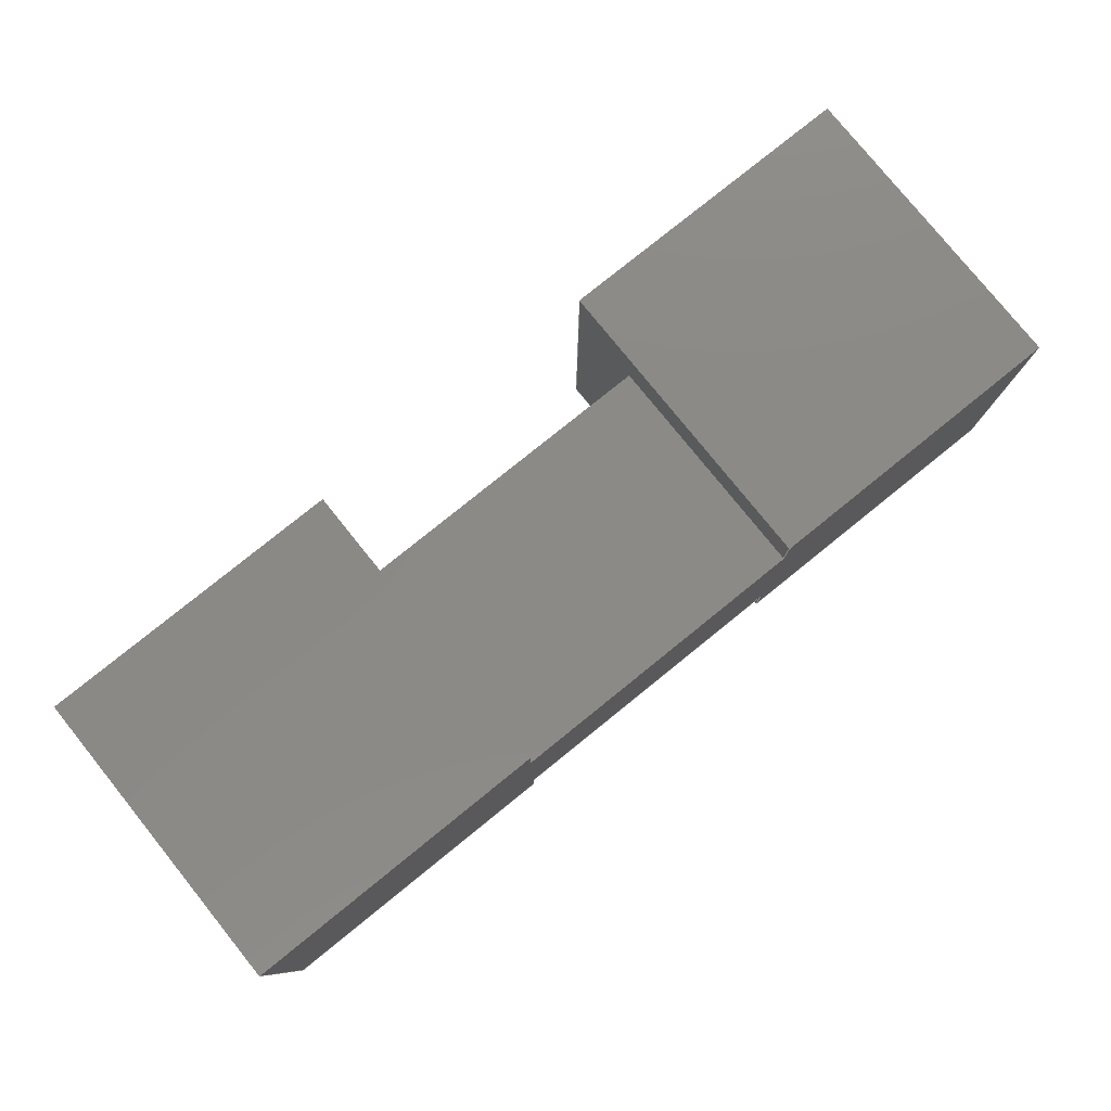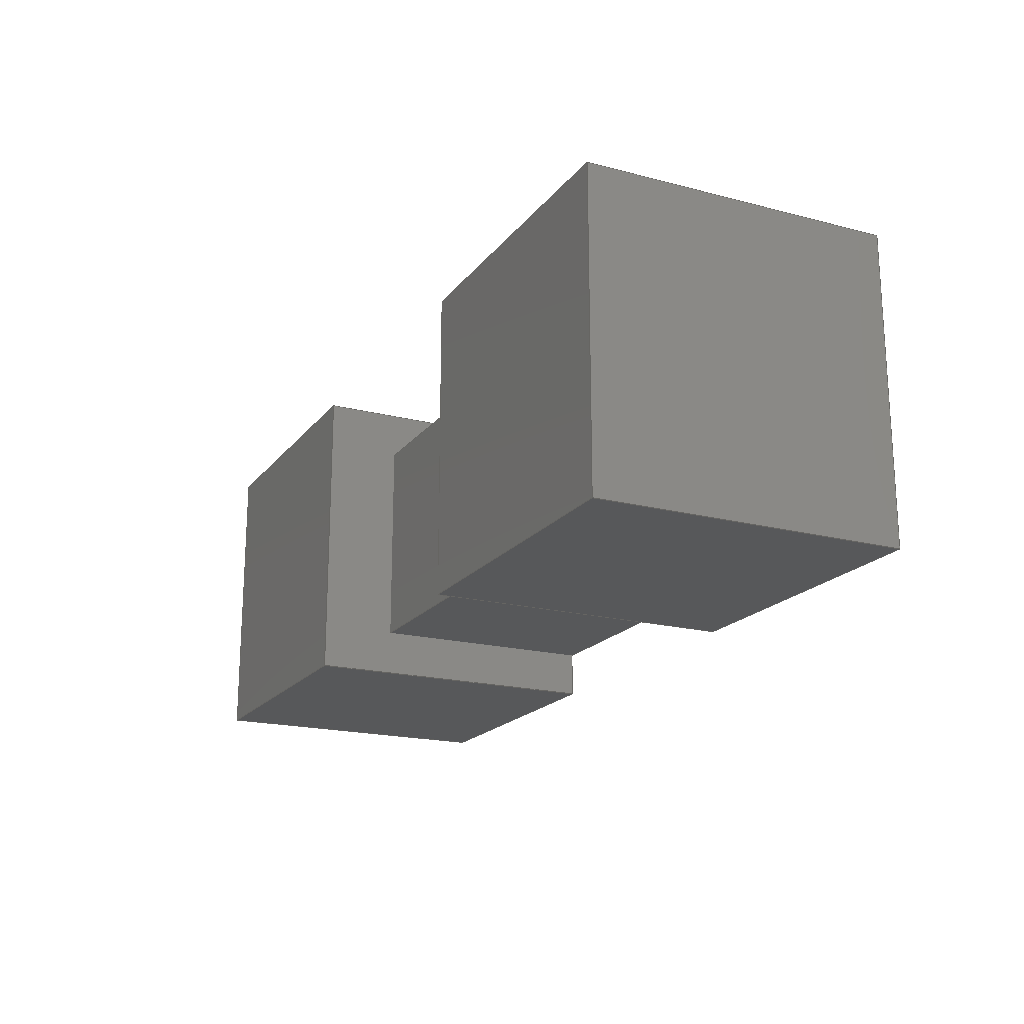
<metadata>
{"format":"step","ext":"step","renderer":"f3d","projection":"perspective","resolution":1024,"background":"white","views":[{"elev":79.1,"azim":-38.9,"up":"+Z"},{"elev":-19.0,"azim":-116.1,"up":"+Z"}]}
</metadata>
<code>
ISO-10303-21;
DATA;
#1=MECHANICAL_DESIGN_GEOMETRIC_PRESENTATION_REPRESENTATION('',(#4),#438);
#2=SHAPE_REPRESENTATION_RELATIONSHIP('SRR','None',#445,#3);
#3=ADVANCED_BREP_SHAPE_REPRESENTATION('',(#5),#437);
#4=STYLED_ITEM('',(#455),#5);
#5=MANIFOLD_SOLID_BREP('Body1',#266);
#6=FACE_OUTER_BOUND('',#20,.T.);
#7=FACE_OUTER_BOUND('',#21,.T.);
#8=FACE_OUTER_BOUND('',#22,.T.);
#9=FACE_OUTER_BOUND('',#23,.T.);
#10=FACE_OUTER_BOUND('',#24,.T.);
#11=FACE_OUTER_BOUND('',#25,.T.);
#12=FACE_OUTER_BOUND('',#26,.T.);
#13=FACE_OUTER_BOUND('',#27,.T.);
#14=FACE_OUTER_BOUND('',#28,.T.);
#15=FACE_OUTER_BOUND('',#29,.T.);
#16=FACE_OUTER_BOUND('',#30,.T.);
#17=FACE_OUTER_BOUND('',#31,.T.);
#18=FACE_OUTER_BOUND('',#32,.T.);
#19=FACE_OUTER_BOUND('',#33,.T.);
#20=EDGE_LOOP('',(#166,#167,#168,#169,#170,#171,#172,#173));
#21=EDGE_LOOP('',(#174,#175,#176,#177));
#22=EDGE_LOOP('',(#178,#179,#180,#181));
#23=EDGE_LOOP('',(#182,#183,#184,#185));
#24=EDGE_LOOP('',(#186,#187,#188,#189));
#25=EDGE_LOOP('',(#190,#191,#192,#193));
#26=EDGE_LOOP('',(#194,#195,#196,#197));
#27=EDGE_LOOP('',(#198,#199,#200,#201));
#28=EDGE_LOOP('',(#202,#203,#204,#205));
#29=EDGE_LOOP('',(#206,#207,#208,#209));
#30=EDGE_LOOP('',(#210,#211,#212,#213,#214,#215,#216,#217));
#31=EDGE_LOOP('',(#218,#219,#220,#221));
#32=EDGE_LOOP('',(#222,#223,#224,#225));
#33=EDGE_LOOP('',(#226,#227,#228,#229,#230,#231,#232,#233,#234,#235,#236,
#237));
#34=LINE('',#364,#70);
#35=LINE('',#366,#71);
#36=LINE('',#368,#72);
#37=LINE('',#370,#73);
#38=LINE('',#372,#74);
#39=LINE('',#374,#75);
#40=LINE('',#376,#76);
#41=LINE('',#377,#77);
#42=LINE('',#380,#78);
#43=LINE('',#382,#79);
#44=LINE('',#383,#80);
#45=LINE('',#386,#81);
#46=LINE('',#388,#82);
#47=LINE('',#389,#83);
#48=LINE('',#391,#84);
#49=LINE('',#392,#85);
#50=LINE('',#396,#86);
#51=LINE('',#398,#87);
#52=LINE('',#399,#88);
#53=LINE('',#402,#89);
#54=LINE('',#404,#90);
#55=LINE('',#405,#91);
#56=LINE('',#407,#92);
#57=LINE('',#411,#93);
#58=LINE('',#413,#94);
#59=LINE('',#415,#95);
#60=LINE('',#416,#96);
#61=LINE('',#419,#97);
#62=LINE('',#421,#98);
#63=LINE('',#422,#99);
#64=LINE('',#424,#100);
#65=LINE('',#426,#101);
#66=LINE('',#428,#102);
#67=LINE('',#429,#103);
#68=LINE('',#431,#104);
#69=LINE('',#432,#105);
#70=VECTOR('',#298,1);
#71=VECTOR('',#299,1);
#72=VECTOR('',#300,1);
#73=VECTOR('',#301,1);
#74=VECTOR('',#302,1);
#75=VECTOR('',#303,1);
#76=VECTOR('',#304,1);
#77=VECTOR('',#305,1);
#78=VECTOR('',#308,1);
#79=VECTOR('',#309,1);
#80=VECTOR('',#310,1);
#81=VECTOR('',#313,1);
#82=VECTOR('',#314,1);
#83=VECTOR('',#315,1);
#84=VECTOR('',#318,1);
#85=VECTOR('',#319,1);
#86=VECTOR('',#324,1);
#87=VECTOR('',#325,1);
#88=VECTOR('',#326,1);
#89=VECTOR('',#329,1);
#90=VECTOR('',#330,1);
#91=VECTOR('',#331,1);
#92=VECTOR('',#334,1);
#93=VECTOR('',#337,1);
#94=VECTOR('',#338,1);
#95=VECTOR('',#339,1);
#96=VECTOR('',#340,1);
#97=VECTOR('',#343,1);
#98=VECTOR('',#344,1);
#99=VECTOR('',#345,1);
#100=VECTOR('',#348,1);
#101=VECTOR('',#349,1);
#102=VECTOR('',#350,1);
#103=VECTOR('',#351,1);
#104=VECTOR('',#354,1);
#105=VECTOR('',#355,1);
#106=VERTEX_POINT('',#362);
#107=VERTEX_POINT('',#363);
#108=VERTEX_POINT('',#365);
#109=VERTEX_POINT('',#367);
#110=VERTEX_POINT('',#369);
#111=VERTEX_POINT('',#371);
#112=VERTEX_POINT('',#373);
#113=VERTEX_POINT('',#375);
#114=VERTEX_POINT('',#379);
#115=VERTEX_POINT('',#381);
#116=VERTEX_POINT('',#385);
#117=VERTEX_POINT('',#387);
#118=VERTEX_POINT('',#395);
#119=VERTEX_POINT('',#397);
#120=VERTEX_POINT('',#401);
#121=VERTEX_POINT('',#403);
#122=VERTEX_POINT('',#409);
#123=VERTEX_POINT('',#410);
#124=VERTEX_POINT('',#412);
#125=VERTEX_POINT('',#414);
#126=VERTEX_POINT('',#418);
#127=VERTEX_POINT('',#420);
#128=VERTEX_POINT('',#425);
#129=VERTEX_POINT('',#427);
#130=EDGE_CURVE('',#106,#107,#34,.T.);
#131=EDGE_CURVE('',#108,#106,#35,.T.);
#132=EDGE_CURVE('',#108,#109,#36,.T.);
#133=EDGE_CURVE('',#110,#109,#37,.T.);
#134=EDGE_CURVE('',#111,#110,#38,.T.);
#135=EDGE_CURVE('',#112,#111,#39,.T.);
#136=EDGE_CURVE('',#112,#113,#40,.T.);
#137=EDGE_CURVE('',#107,#113,#41,.T.);
#138=EDGE_CURVE('',#111,#114,#42,.T.);
#139=EDGE_CURVE('',#115,#110,#43,.T.);
#140=EDGE_CURVE('',#114,#115,#44,.T.);
#141=EDGE_CURVE('',#114,#116,#45,.T.);
#142=EDGE_CURVE('',#117,#115,#46,.T.);
#143=EDGE_CURVE('',#116,#117,#47,.T.);
#144=EDGE_CURVE('',#116,#108,#48,.T.);
#145=EDGE_CURVE('',#109,#117,#49,.T.);
#146=EDGE_CURVE('',#106,#118,#50,.T.);
#147=EDGE_CURVE('',#119,#107,#51,.T.);
#148=EDGE_CURVE('',#118,#119,#52,.T.);
#149=EDGE_CURVE('',#120,#112,#53,.T.);
#150=EDGE_CURVE('',#121,#120,#54,.T.);
#151=EDGE_CURVE('',#113,#121,#55,.T.);
#152=EDGE_CURVE('',#119,#121,#56,.T.);
#153=EDGE_CURVE('',#122,#123,#57,.T.);
#154=EDGE_CURVE('',#122,#124,#58,.T.);
#155=EDGE_CURVE('',#125,#124,#59,.T.);
#156=EDGE_CURVE('',#123,#125,#60,.T.);
#157=EDGE_CURVE('',#123,#126,#61,.T.);
#158=EDGE_CURVE('',#127,#125,#62,.T.);
#159=EDGE_CURVE('',#126,#127,#63,.T.);
#160=EDGE_CURVE('',#120,#126,#64,.T.);
#161=EDGE_CURVE('',#128,#127,#65,.T.);
#162=EDGE_CURVE('',#129,#128,#66,.T.);
#163=EDGE_CURVE('',#129,#118,#67,.T.);
#164=EDGE_CURVE('',#129,#122,#68,.T.);
#165=EDGE_CURVE('',#124,#128,#69,.T.);
#166=ORIENTED_EDGE('',*,*,#130,.F.);
#167=ORIENTED_EDGE('',*,*,#131,.F.);
#168=ORIENTED_EDGE('',*,*,#132,.T.);
#169=ORIENTED_EDGE('',*,*,#133,.F.);
#170=ORIENTED_EDGE('',*,*,#134,.F.);
#171=ORIENTED_EDGE('',*,*,#135,.F.);
#172=ORIENTED_EDGE('',*,*,#136,.T.);
#173=ORIENTED_EDGE('',*,*,#137,.F.);
#174=ORIENTED_EDGE('',*,*,#138,.F.);
#175=ORIENTED_EDGE('',*,*,#134,.T.);
#176=ORIENTED_EDGE('',*,*,#139,.F.);
#177=ORIENTED_EDGE('',*,*,#140,.F.);
#178=ORIENTED_EDGE('',*,*,#141,.F.);
#179=ORIENTED_EDGE('',*,*,#140,.T.);
#180=ORIENTED_EDGE('',*,*,#142,.F.);
#181=ORIENTED_EDGE('',*,*,#143,.F.);
#182=ORIENTED_EDGE('',*,*,#144,.F.);
#183=ORIENTED_EDGE('',*,*,#143,.T.);
#184=ORIENTED_EDGE('',*,*,#145,.F.);
#185=ORIENTED_EDGE('',*,*,#132,.F.);
#186=ORIENTED_EDGE('',*,*,#145,.T.);
#187=ORIENTED_EDGE('',*,*,#142,.T.);
#188=ORIENTED_EDGE('',*,*,#139,.T.);
#189=ORIENTED_EDGE('',*,*,#133,.T.);
#190=ORIENTED_EDGE('',*,*,#146,.F.);
#191=ORIENTED_EDGE('',*,*,#130,.T.);
#192=ORIENTED_EDGE('',*,*,#147,.F.);
#193=ORIENTED_EDGE('',*,*,#148,.F.);
#194=ORIENTED_EDGE('',*,*,#149,.F.);
#195=ORIENTED_EDGE('',*,*,#150,.F.);
#196=ORIENTED_EDGE('',*,*,#151,.F.);
#197=ORIENTED_EDGE('',*,*,#136,.F.);
#198=ORIENTED_EDGE('',*,*,#137,.T.);
#199=ORIENTED_EDGE('',*,*,#151,.T.);
#200=ORIENTED_EDGE('',*,*,#152,.F.);
#201=ORIENTED_EDGE('',*,*,#147,.T.);
#202=ORIENTED_EDGE('',*,*,#153,.F.);
#203=ORIENTED_EDGE('',*,*,#154,.T.);
#204=ORIENTED_EDGE('',*,*,#155,.F.);
#205=ORIENTED_EDGE('',*,*,#156,.F.);
#206=ORIENTED_EDGE('',*,*,#157,.F.);
#207=ORIENTED_EDGE('',*,*,#156,.T.);
#208=ORIENTED_EDGE('',*,*,#158,.F.);
#209=ORIENTED_EDGE('',*,*,#159,.F.);
#210=ORIENTED_EDGE('',*,*,#150,.T.);
#211=ORIENTED_EDGE('',*,*,#160,.T.);
#212=ORIENTED_EDGE('',*,*,#159,.T.);
#213=ORIENTED_EDGE('',*,*,#161,.F.);
#214=ORIENTED_EDGE('',*,*,#162,.F.);
#215=ORIENTED_EDGE('',*,*,#163,.T.);
#216=ORIENTED_EDGE('',*,*,#148,.T.);
#217=ORIENTED_EDGE('',*,*,#152,.T.);
#218=ORIENTED_EDGE('',*,*,#164,.F.);
#219=ORIENTED_EDGE('',*,*,#162,.T.);
#220=ORIENTED_EDGE('',*,*,#165,.F.);
#221=ORIENTED_EDGE('',*,*,#154,.F.);
#222=ORIENTED_EDGE('',*,*,#165,.T.);
#223=ORIENTED_EDGE('',*,*,#161,.T.);
#224=ORIENTED_EDGE('',*,*,#158,.T.);
#225=ORIENTED_EDGE('',*,*,#155,.T.);
#226=ORIENTED_EDGE('',*,*,#164,.T.);
#227=ORIENTED_EDGE('',*,*,#153,.T.);
#228=ORIENTED_EDGE('',*,*,#157,.T.);
#229=ORIENTED_EDGE('',*,*,#160,.F.);
#230=ORIENTED_EDGE('',*,*,#149,.T.);
#231=ORIENTED_EDGE('',*,*,#135,.T.);
#232=ORIENTED_EDGE('',*,*,#138,.T.);
#233=ORIENTED_EDGE('',*,*,#141,.T.);
#234=ORIENTED_EDGE('',*,*,#144,.T.);
#235=ORIENTED_EDGE('',*,*,#131,.T.);
#236=ORIENTED_EDGE('',*,*,#146,.T.);
#237=ORIENTED_EDGE('',*,*,#163,.F.);
#238=PLANE('',#280);
#239=PLANE('',#281);
#240=PLANE('',#282);
#241=PLANE('',#283);
#242=PLANE('',#284);
#243=PLANE('',#285);
#244=PLANE('',#286);
#245=PLANE('',#287);
#246=PLANE('',#288);
#247=PLANE('',#289);
#248=PLANE('',#290);
#249=PLANE('',#291);
#250=PLANE('',#292);
#251=PLANE('',#293);
#252=ADVANCED_FACE('',(#6),#238,.T.);
#253=ADVANCED_FACE('',(#7),#239,.T.);
#254=ADVANCED_FACE('',(#8),#240,.T.);
#255=ADVANCED_FACE('',(#9),#241,.T.);
#256=ADVANCED_FACE('',(#10),#242,.T.);
#257=ADVANCED_FACE('',(#11),#243,.T.);
#258=ADVANCED_FACE('',(#12),#244,.T.);
#259=ADVANCED_FACE('',(#13),#245,.T.);
#260=ADVANCED_FACE('',(#14),#246,.T.);
#261=ADVANCED_FACE('',(#15),#247,.T.);
#262=ADVANCED_FACE('',(#16),#248,.T.);
#263=ADVANCED_FACE('',(#17),#249,.T.);
#264=ADVANCED_FACE('',(#18),#250,.T.);
#265=ADVANCED_FACE('',(#19),#251,.F.);
#266=CLOSED_SHELL('',(#252,#253,#254,#255,#256,#257,#258,#259,#260,#261,
#262,#263,#264,#265));
#267=DERIVED_UNIT_ELEMENT(#269,1);
#268=DERIVED_UNIT_ELEMENT(#440,3);
#269=(
MASS_UNIT()
NAMED_UNIT(*)
SI_UNIT(.KILO.,.GRAM.)
);
#270=DERIVED_UNIT((#267,#268));
#271=MEASURE_REPRESENTATION_ITEM('density measure',
POSITIVE_RATIO_MEASURE(7850),#270);
#272=PROPERTY_DEFINITION_REPRESENTATION(#277,#274);
#273=PROPERTY_DEFINITION_REPRESENTATION(#278,#275);
#274=REPRESENTATION('material name',(#276),#437);
#275=REPRESENTATION('density',(#271),#437);
#276=DESCRIPTIVE_REPRESENTATION_ITEM('Steel','Steel');
#277=PROPERTY_DEFINITION('material property','material name',#447);
#278=PROPERTY_DEFINITION('material property','density of part',#447);
#279=AXIS2_PLACEMENT_3D('placement',#360,#294,#295);
#280=AXIS2_PLACEMENT_3D('',#361,#296,#297);
#281=AXIS2_PLACEMENT_3D('',#378,#306,#307);
#282=AXIS2_PLACEMENT_3D('',#384,#311,#312);
#283=AXIS2_PLACEMENT_3D('',#390,#316,#317);
#284=AXIS2_PLACEMENT_3D('',#393,#320,#321);
#285=AXIS2_PLACEMENT_3D('',#394,#322,#323);
#286=AXIS2_PLACEMENT_3D('',#400,#327,#328);
#287=AXIS2_PLACEMENT_3D('',#406,#332,#333);
#288=AXIS2_PLACEMENT_3D('',#408,#335,#336);
#289=AXIS2_PLACEMENT_3D('',#417,#341,#342);
#290=AXIS2_PLACEMENT_3D('',#423,#346,#347);
#291=AXIS2_PLACEMENT_3D('',#430,#352,#353);
#292=AXIS2_PLACEMENT_3D('',#433,#356,#357);
#293=AXIS2_PLACEMENT_3D('',#434,#358,#359);
#294=DIRECTION('axis',(0,0,1));
#295=DIRECTION('refdir',(1,0,0));
#296=DIRECTION('center_axis',(1,0,0));
#297=DIRECTION('ref_axis',(0,0,-1));
#298=DIRECTION('',(0,1,0));
#299=DIRECTION('',(0,0,1));
#300=DIRECTION('',(0,1,0));
#301=DIRECTION('',(0,0,-1));
#302=DIRECTION('',(0,1,0));
#303=DIRECTION('',(0,0,1));
#304=DIRECTION('',(0,1,0));
#305=DIRECTION('',(0,0,1));
#306=DIRECTION('center_axis',(0,0,1));
#307=DIRECTION('ref_axis',(1,0,0));
#308=DIRECTION('',(-1,0,0));
#309=DIRECTION('',(1,0,0));
#310=DIRECTION('',(0,1,0));
#311=DIRECTION('center_axis',(-1,0,0));
#312=DIRECTION('ref_axis',(0,0,1));
#313=DIRECTION('',(0,0,-1));
#314=DIRECTION('',(0,0,1));
#315=DIRECTION('',(0,1,0));
#316=DIRECTION('center_axis',(0,0,-1));
#317=DIRECTION('ref_axis',(-1,0,0));
#318=DIRECTION('',(1,0,0));
#319=DIRECTION('',(-1,0,0));
#320=DIRECTION('center_axis',(0,1,0));
#321=DIRECTION('ref_axis',(0,0,1));
#322=DIRECTION('center_axis',(0,0,-1));
#323=DIRECTION('ref_axis',(-1,0,0));
#324=DIRECTION('',(1,0,0));
#325=DIRECTION('',(-1,0,0));
#326=DIRECTION('',(0,1,0));
#327=DIRECTION('center_axis',(0,0,1));
#328=DIRECTION('ref_axis',(1,0,0));
#329=DIRECTION('',(-1,0,0));
#330=DIRECTION('',(0,-1,0));
#331=DIRECTION('',(1,0,0));
#332=DIRECTION('center_axis',(0,1,0));
#333=DIRECTION('ref_axis',(0,0,1));
#334=DIRECTION('',(0,0,1));
#335=DIRECTION('center_axis',(1,0,0));
#336=DIRECTION('ref_axis',(0,0,-1));
#337=DIRECTION('',(0,0,1));
#338=DIRECTION('',(0,1,0));
#339=DIRECTION('',(0,0,-1));
#340=DIRECTION('',(0,1,0));
#341=DIRECTION('center_axis',(0,0,1));
#342=DIRECTION('ref_axis',(1,0,0));
#343=DIRECTION('',(-1,0,0));
#344=DIRECTION('',(1,0,0));
#345=DIRECTION('',(0,1,0));
#346=DIRECTION('center_axis',(-1,0,0));
#347=DIRECTION('ref_axis',(0,0,1));
#348=DIRECTION('',(0,0,1));
#349=DIRECTION('',(0,0,1));
#350=DIRECTION('',(0,1,0));
#351=DIRECTION('',(0,0,1));
#352=DIRECTION('center_axis',(0,0,-1));
#353=DIRECTION('ref_axis',(-1,0,0));
#354=DIRECTION('',(1,0,0));
#355=DIRECTION('',(-1,0,0));
#356=DIRECTION('center_axis',(0,1,0));
#357=DIRECTION('ref_axis',(0,0,1));
#358=DIRECTION('center_axis',(0,1,0));
#359=DIRECTION('ref_axis',(1,0,0));
#360=CARTESIAN_POINT('',(0,0,0));
#361=CARTESIAN_POINT('Origin',(-1,0,1));
#362=CARTESIAN_POINT('',(-1,0,-0.7));
#363=CARTESIAN_POINT('',(-1,1.5,-0.7));
#364=CARTESIAN_POINT('',(-1,0,-0.7));
#365=CARTESIAN_POINT('',(-1,0,-1));
#366=CARTESIAN_POINT('',(-1,0,-1));
#367=CARTESIAN_POINT('',(-1,2,-1));
#368=CARTESIAN_POINT('',(-1,0,-1));
#369=CARTESIAN_POINT('',(-1,2,1));
#370=CARTESIAN_POINT('',(-1,2,-1));
#371=CARTESIAN_POINT('',(-1,0,1));
#372=CARTESIAN_POINT('',(-1,0,1));
#373=CARTESIAN_POINT('',(-1,0,0.6848));
#374=CARTESIAN_POINT('',(-1,0,-1));
#375=CARTESIAN_POINT('',(-1,1.5,0.6848));
#376=CARTESIAN_POINT('',(-1,0,0.6848));
#377=CARTESIAN_POINT('',(-1,1.5,0.6848));
#378=CARTESIAN_POINT('Origin',(-3,0,1));
#379=CARTESIAN_POINT('',(-3,0,1));
#380=CARTESIAN_POINT('',(3,0,1));
#381=CARTESIAN_POINT('',(-3,2,1));
#382=CARTESIAN_POINT('',(3,2,1));
#383=CARTESIAN_POINT('',(-3,0,1));
#384=CARTESIAN_POINT('Origin',(-3,0,-1));
#385=CARTESIAN_POINT('',(-3,0,-1));
#386=CARTESIAN_POINT('',(-3,0,1));
#387=CARTESIAN_POINT('',(-3,2,-1));
#388=CARTESIAN_POINT('',(-3,2,1));
#389=CARTESIAN_POINT('',(-3,0,-1));
#390=CARTESIAN_POINT('Origin',(-1,0,-1));
#391=CARTESIAN_POINT('',(-3,0,-1));
#392=CARTESIAN_POINT('',(-3,2,-1));
#393=CARTESIAN_POINT('Origin',(-2,2,0));
#394=CARTESIAN_POINT('Origin',(1,0,-0.7));
#395=CARTESIAN_POINT('',(1,0,-0.7));
#396=CARTESIAN_POINT('',(-1,0,-0.7));
#397=CARTESIAN_POINT('',(1,1.5,-0.7));
#398=CARTESIAN_POINT('',(-1,1.5,-0.7));
#399=CARTESIAN_POINT('',(1,0,-0.7));
#400=CARTESIAN_POINT('Origin',(-1,0,0.6848));
#401=CARTESIAN_POINT('',(1,0,0.6848));
#402=CARTESIAN_POINT('',(1,0,0.6848));
#403=CARTESIAN_POINT('',(1,1.5,0.6848));
#404=CARTESIAN_POINT('',(1,0,0.6848));
#405=CARTESIAN_POINT('',(1,1.5,0.6848));
#406=CARTESIAN_POINT('Origin',(-7.451e-09,1.5,-0.007587));
#407=CARTESIAN_POINT('',(1,1.5,-0.5038));
#408=CARTESIAN_POINT('Origin',(3,0,1));
#409=CARTESIAN_POINT('',(3,0,-1));
#410=CARTESIAN_POINT('',(3,0,1));
#411=CARTESIAN_POINT('',(3,0,-1));
#412=CARTESIAN_POINT('',(3,2,-1));
#413=CARTESIAN_POINT('',(3,0,-1));
#414=CARTESIAN_POINT('',(3,2,1));
#415=CARTESIAN_POINT('',(3,2,-1));
#416=CARTESIAN_POINT('',(3,0,1));
#417=CARTESIAN_POINT('Origin',(1,0,1));
#418=CARTESIAN_POINT('',(1,0,1));
#419=CARTESIAN_POINT('',(3,0,1));
#420=CARTESIAN_POINT('',(1,2,1));
#421=CARTESIAN_POINT('',(3,2,1));
#422=CARTESIAN_POINT('',(1,0,1));
#423=CARTESIAN_POINT('Origin',(1,0,-1));
#424=CARTESIAN_POINT('',(1,0,-1));
#425=CARTESIAN_POINT('',(1,2,-1));
#426=CARTESIAN_POINT('',(1,2,-1));
#427=CARTESIAN_POINT('',(1,0,-1));
#428=CARTESIAN_POINT('',(1,0,-1));
#429=CARTESIAN_POINT('',(1,0,-1));
#430=CARTESIAN_POINT('Origin',(3,0,-1));
#431=CARTESIAN_POINT('',(-3,0,-1));
#432=CARTESIAN_POINT('',(-3,2,-1));
#433=CARTESIAN_POINT('Origin',(2,2,0));
#434=CARTESIAN_POINT('Origin',(2,0,0));
#435=UNCERTAINTY_MEASURE_WITH_UNIT(LENGTH_MEASURE(0.001),#439,
'DISTANCE_ACCURACY_VALUE',
'Maximum model space distance between geometric entities at asserted c
onnectivities');
#436=UNCERTAINTY_MEASURE_WITH_UNIT(LENGTH_MEASURE(0.001),#439,
'DISTANCE_ACCURACY_VALUE',
'Maximum model space distance between geometric entities at asserted c
onnectivities');
#437=(
GEOMETRIC_REPRESENTATION_CONTEXT(3)
GLOBAL_UNCERTAINTY_ASSIGNED_CONTEXT((#435))
GLOBAL_UNIT_ASSIGNED_CONTEXT((#439,#441,#442))
REPRESENTATION_CONTEXT('','3D')
);
#438=(
GEOMETRIC_REPRESENTATION_CONTEXT(3)
GLOBAL_UNCERTAINTY_ASSIGNED_CONTEXT((#436))
GLOBAL_UNIT_ASSIGNED_CONTEXT((#439,#441,#442))
REPRESENTATION_CONTEXT('','3D')
);
#439=(
LENGTH_UNIT()
NAMED_UNIT(*)
SI_UNIT(.CENTI.,.METRE.)
);
#440=(
LENGTH_UNIT()
NAMED_UNIT(*)
SI_UNIT($,.METRE.)
);
#441=(
NAMED_UNIT(*)
PLANE_ANGLE_UNIT()
SI_UNIT($,.RADIAN.)
);
#442=(
NAMED_UNIT(*)
SI_UNIT($,.STERADIAN.)
SOLID_ANGLE_UNIT()
);
#443=SHAPE_DEFINITION_REPRESENTATION(#444,#445);
#444=PRODUCT_DEFINITION_SHAPE('',$,#447);
#445=SHAPE_REPRESENTATION('',(#279),#437);
#446=PRODUCT_DEFINITION_CONTEXT('part definition',#451,'design');
#447=PRODUCT_DEFINITION('Albatros distributors 1/4 scale',
'Albatros distributors 1/4 scale',#448,#446);
#448=PRODUCT_DEFINITION_FORMATION('',$,#453);
#449=PRODUCT_RELATED_PRODUCT_CATEGORY('Albatros distributors 1/4 scale',
'Albatros distributors 1/4 scale',(#453));
#450=APPLICATION_PROTOCOL_DEFINITION('international standard',
'automotive_design',2009,#451);
#451=APPLICATION_CONTEXT(
'Core Data for Automotive Mechanical Design Process');
#452=PRODUCT_CONTEXT('part definition',#451,'mechanical');
#453=PRODUCT('Albatros distributors 1/4 scale',
'Albatros distributors 1/4 scale',$,(#452));
#454=PRESENTATION_STYLE_ASSIGNMENT((#456));
#455=PRESENTATION_STYLE_ASSIGNMENT((#457));
#456=SURFACE_STYLE_USAGE(.BOTH.,#458);
#457=SURFACE_STYLE_USAGE(.BOTH.,#459);
#458=SURFACE_SIDE_STYLE('',(#460));
#459=SURFACE_SIDE_STYLE('',(#461));
#460=SURFACE_STYLE_FILL_AREA(#462);
#461=SURFACE_STYLE_FILL_AREA(#463);
#462=FILL_AREA_STYLE('Steel - Satin',(#464));
#463=FILL_AREA_STYLE('Plastic - Matte (Gray)',(#465));
#464=FILL_AREA_STYLE_COLOUR('Steel - Satin',#466);
#465=FILL_AREA_STYLE_COLOUR('Plastic - Matte (Gray)',#467);
#466=COLOUR_RGB('Steel - Satin',0.6275,0.6275,0.6275);
#467=COLOUR_RGB('Plastic - Matte (Gray)',0.702,0.702,
0.702);
ENDSEC;
END-ISO-10303-21;

</code>
